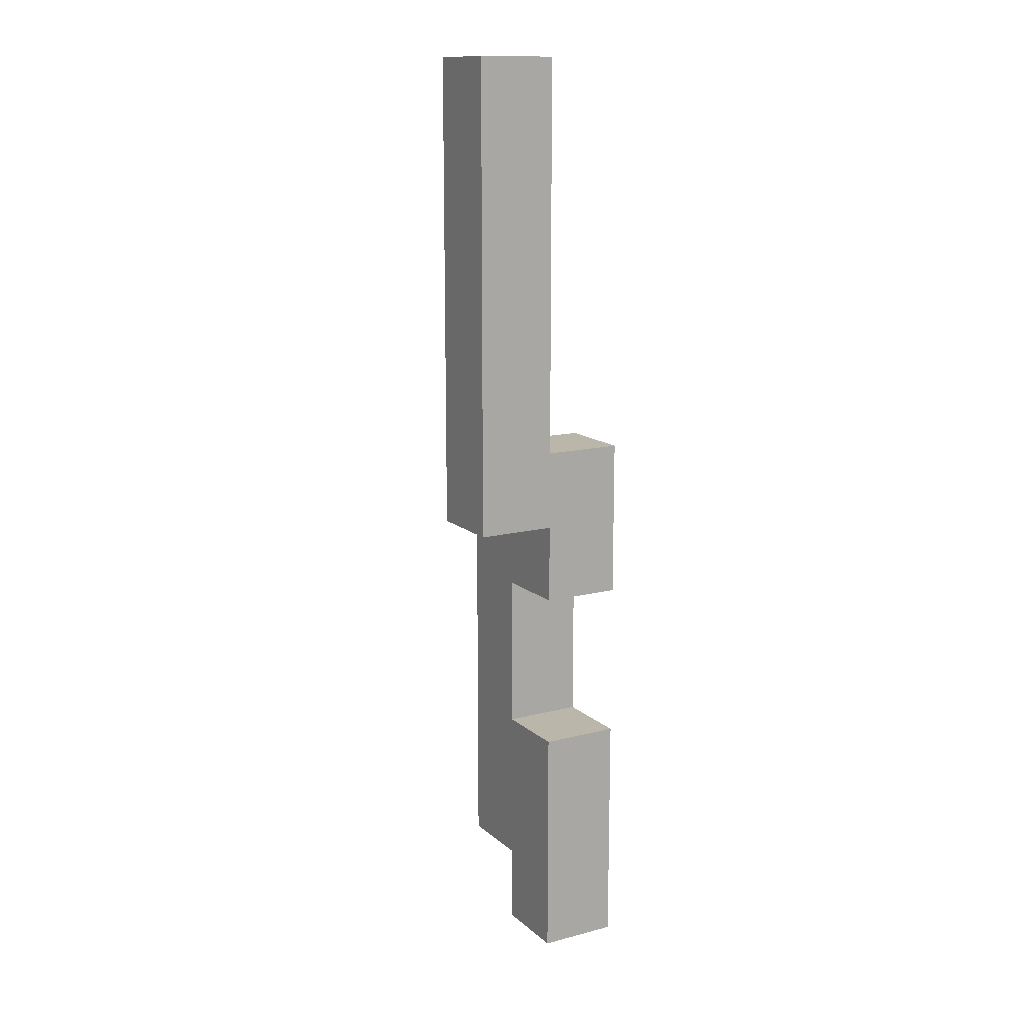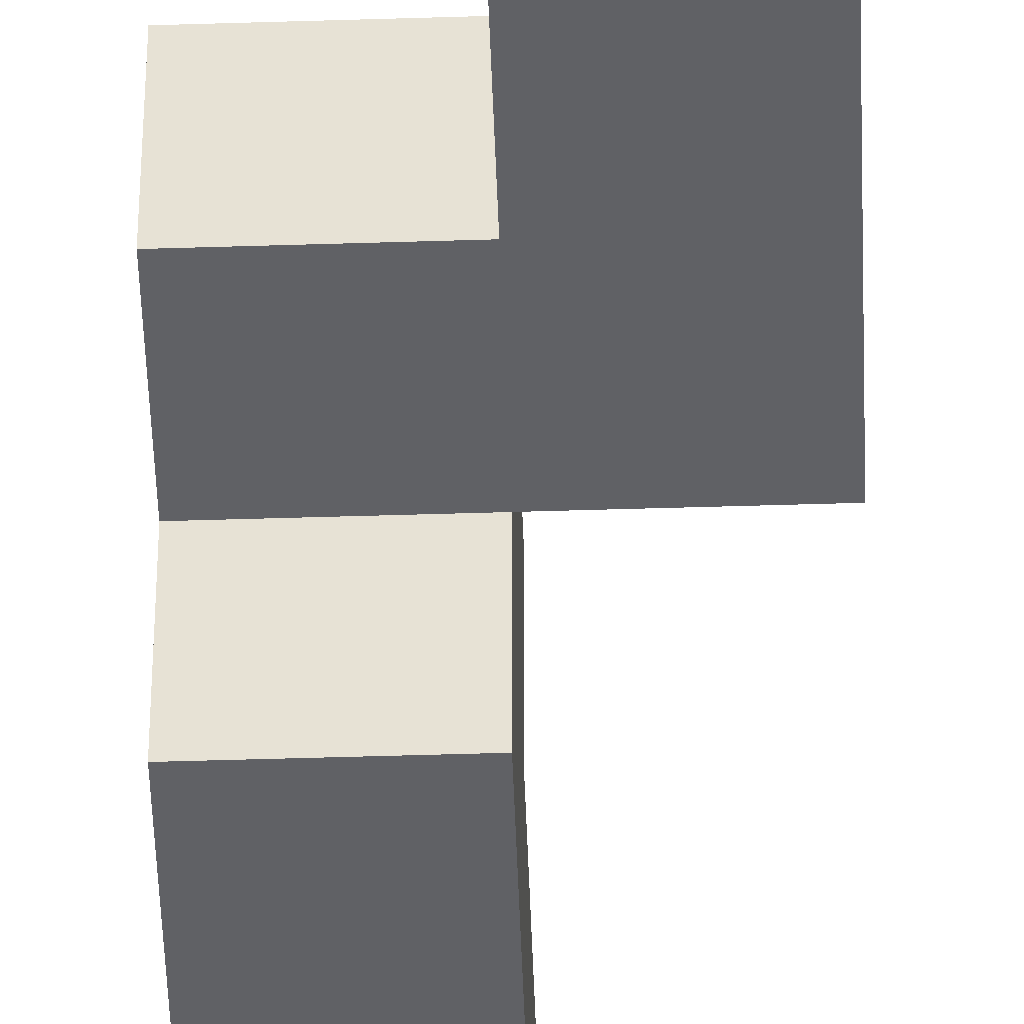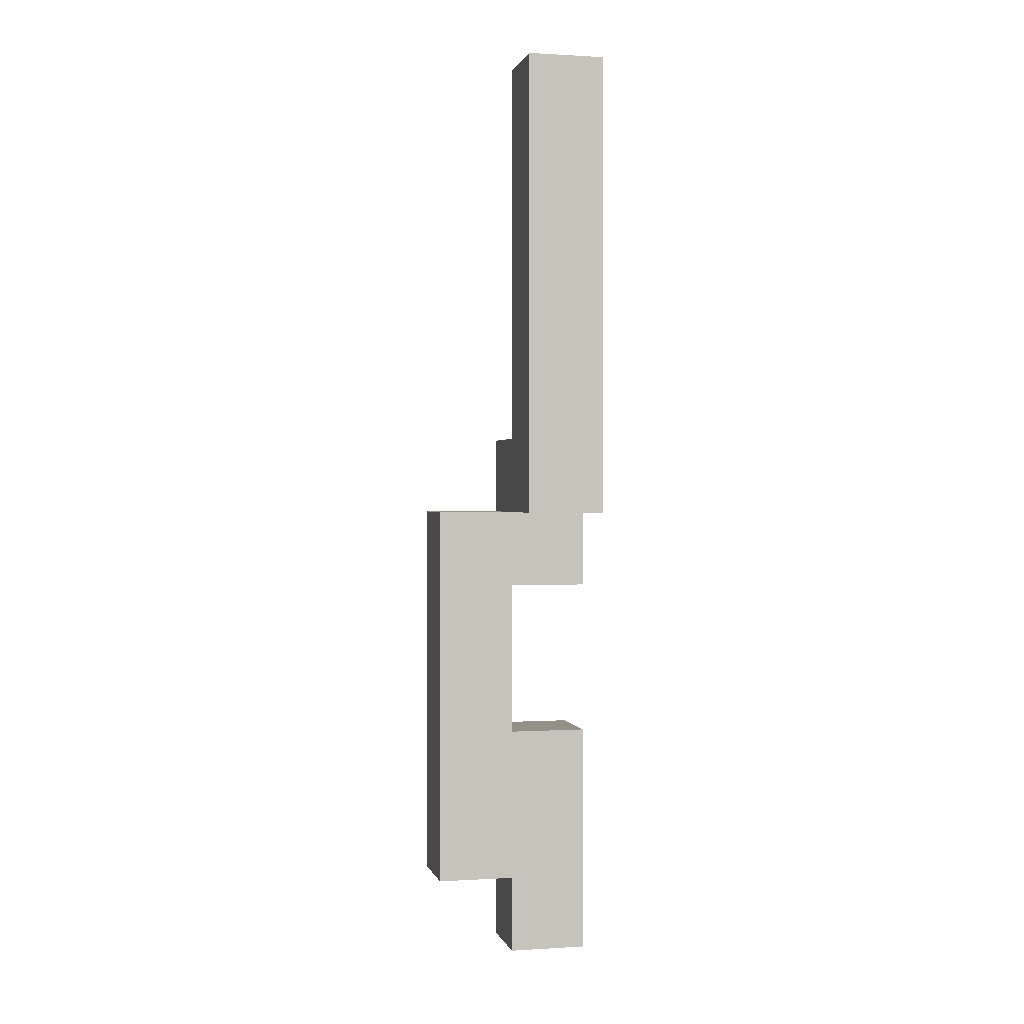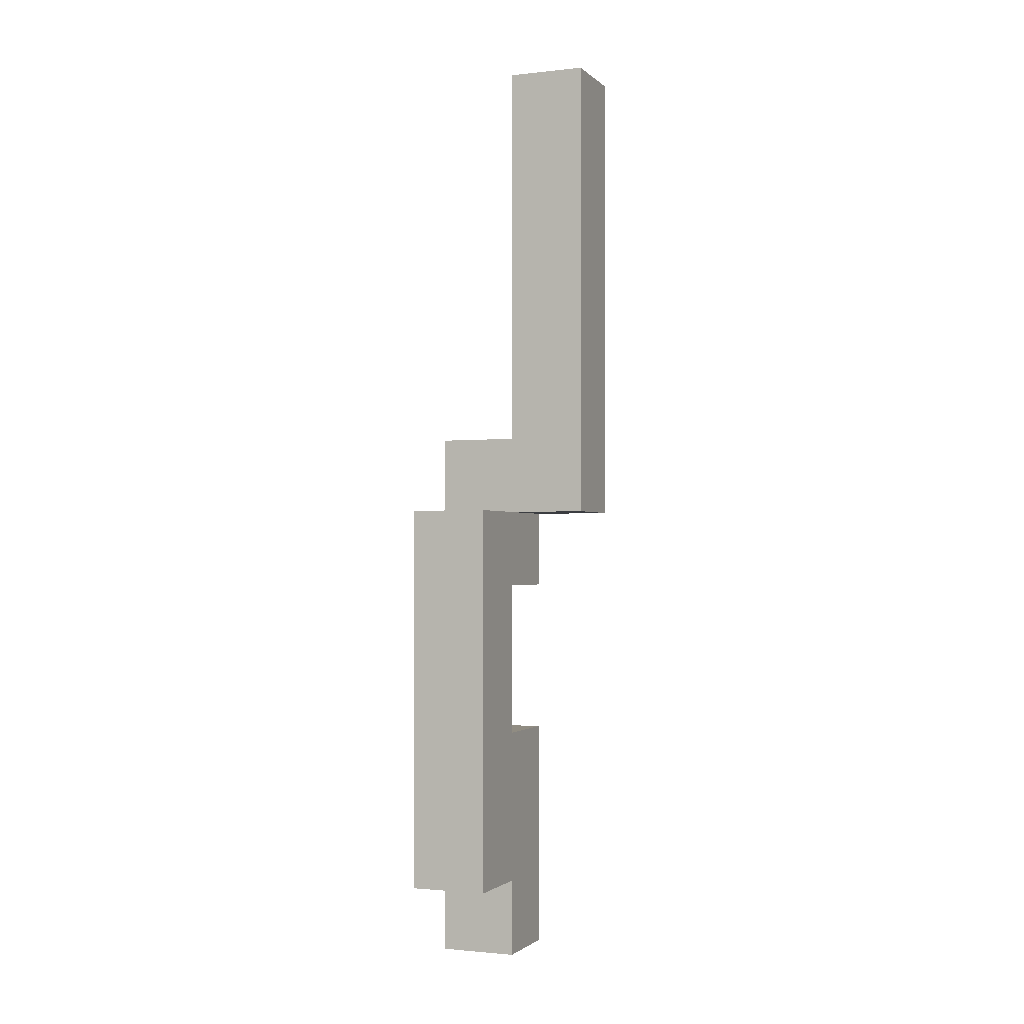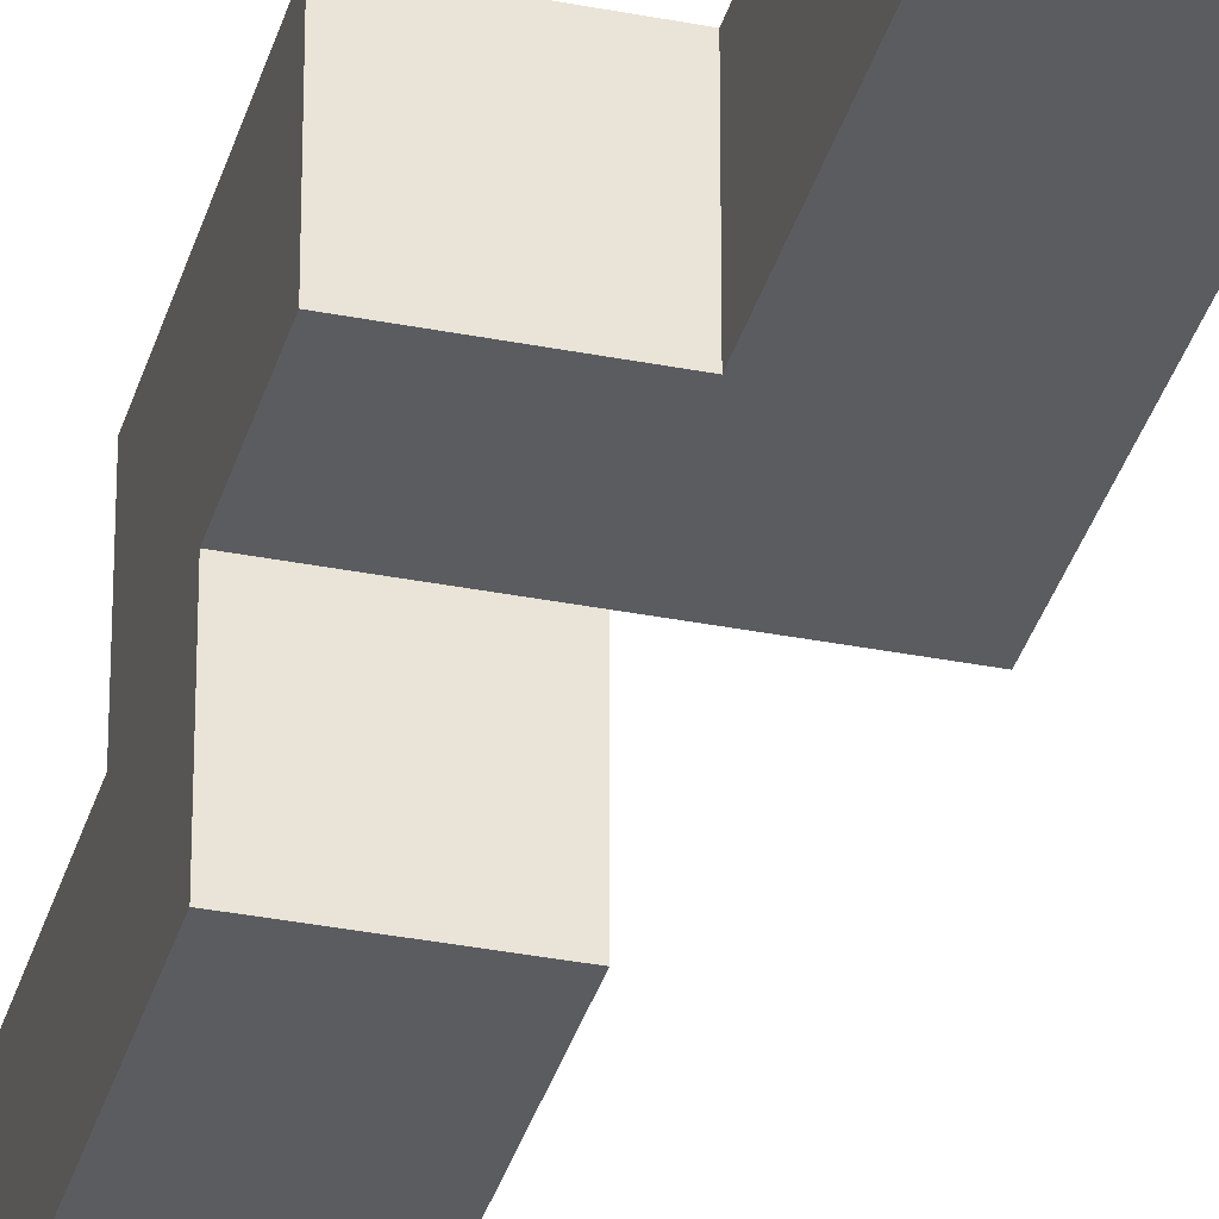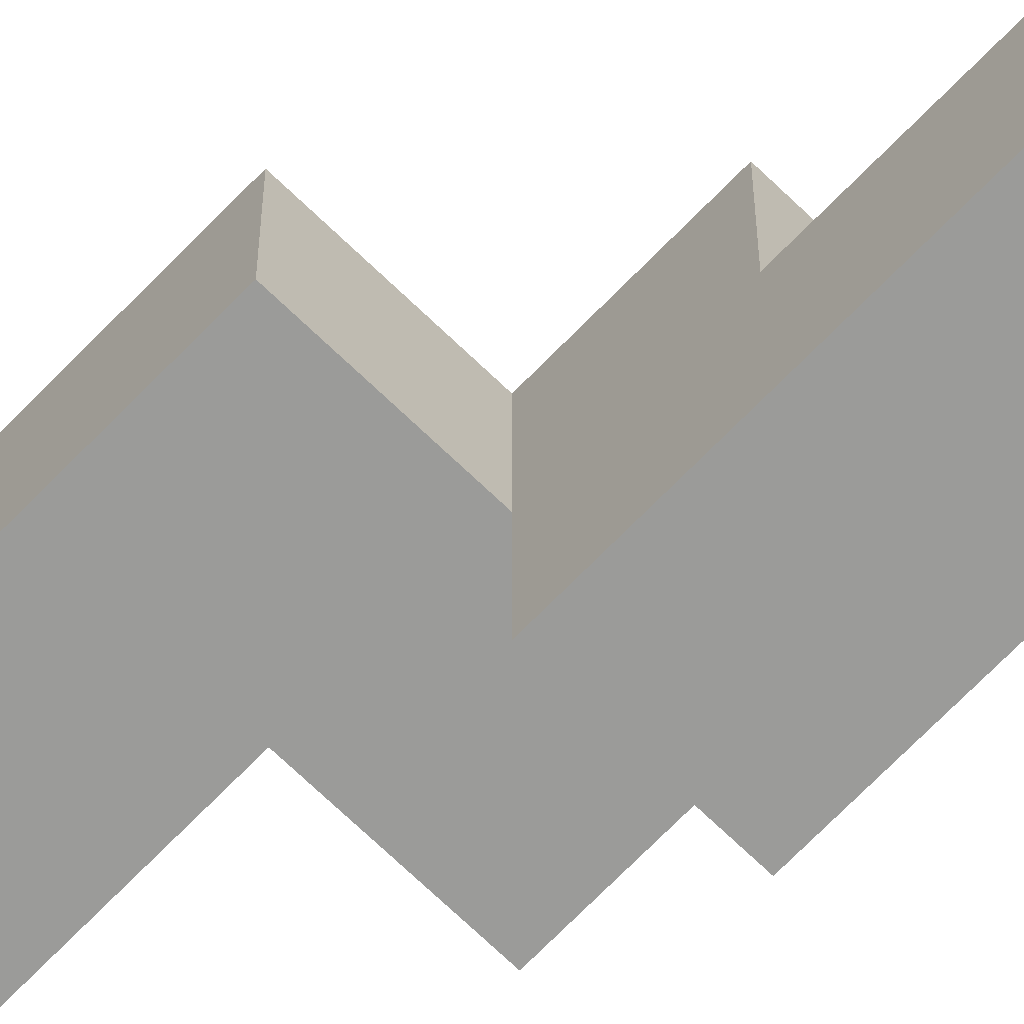
<metadata>
{"format":"obj","ext":"obj","renderer":"f3d","projection":"perspective","resolution":1024,"background":"white","views":[{"elev":13.9,"azim":-119.7,"up":"+Y"},{"elev":-48.7,"azim":2.0,"up":"+Z"},{"elev":0.6,"azim":167.0,"up":"+Y"},{"elev":-1.6,"azim":112.1,"up":"+Y"},{"elev":-34.0,"azim":-15.0,"up":"+Z"},{"elev":-69.6,"azim":135.9,"up":"+Z"}]}
</metadata>
<code>
o
v -0.1 0 0.1
v -0.1 0 -1.49e-08
v -0.1 0.3 0.1
v -0.1 0.3 -1.49e-08
v -0.1 0.5 0.1
v -0.1 0.5 -1.49e-08
v -0.1 0.6 -1.49e-08
v -0.1 0.6 -0.1
v -0.1 0.7 0.1
v -0.1 0.7 -1.49e-08
v -0.1 1 -1.49e-08
v -0.1 1 -0.1
v -0.1 1.2 -1.49e-08
v -0.1 1.2 -0.1
v 1.49e-08 0.3 0.1
v 1.49e-08 0.3 -1.49e-08
v 1.49e-08 0.5 0.1
v 1.49e-08 0.5 -1.49e-08
v 1.49e-08 0 0.1
v 1.49e-08 0 -1.49e-08
v 1.49e-08 0.1 0.1
v 1.49e-08 0.1 -1.49e-08
v 1.49e-08 0.6 0.1
v 1.49e-08 0.6 -1.49e-08
v 1.49e-08 0.6 -0.1
v 1.49e-08 0.7 0.1
v 1.49e-08 0.7 -1.49e-08
v 1.49e-08 1 -1.49e-08
v 1.49e-08 1 -0.1
v 1.49e-08 1.2 -1.49e-08
v 1.49e-08 1.2 -0.1
v 0.1 0.1 0.1
v 0.1 0.1 -1.49e-08
v 0.1 0.6 0.1
v 0.1 0.6 -1.49e-08
v -0.1 0 0.1
v -0.1 0.3 0.1
v -0.1 0.5 0.1
v -0.1 0.7 0.1
v 1.49e-08 0 0.1
v 1.49e-08 0.1 0.1
v 1.49e-08 0.3 0.1
v 1.49e-08 0.5 0.1
v 1.49e-08 0.6 0.1
v 1.49e-08 0.7 0.1
v 0.1 0.1 0.1
v 0.1 0.6 0.1
v -0.1 0.7 -1.49e-08
v -0.1 1 -1.49e-08
v -0.1 1.2 -1.49e-08
v 1.49e-08 0.7 -1.49e-08
v 1.49e-08 1 -1.49e-08
v 1.49e-08 1.2 -1.49e-08
v -0.1 0 -1.49e-08
v -0.1 0.3 -1.49e-08
v -0.1 0.5 -1.49e-08
v -0.1 0.6 -1.49e-08
v 1.49e-08 0 -1.49e-08
v 1.49e-08 0.1 -1.49e-08
v 1.49e-08 0.3 -1.49e-08
v 1.49e-08 0.5 -1.49e-08
v 1.49e-08 0.6 -1.49e-08
v 0.1 0.1 -1.49e-08
v 0.1 0.6 -1.49e-08
v -0.1 0.6 -0.1
v -0.1 1 -0.1
v -0.1 1.2 -0.1
v 1.49e-08 0.6 -0.1
v 1.49e-08 1 -0.1
v 1.49e-08 1.2 -0.1
v -0.1 0 0.1
v 1.49e-08 0 0.1
v -0.1 0 -1.49e-08
v 1.49e-08 0 -1.49e-08
v 1.49e-08 0.1 0.1
v 0.1 0.1 0.1
v 1.49e-08 0.1 -1.49e-08
v 0.1 0.1 -1.49e-08
v -0.1 0.5 0.1
v 1.49e-08 0.5 0.1
v -0.1 0.5 -1.49e-08
v 1.49e-08 0.5 -1.49e-08
v -0.1 0.6 -1.49e-08
v 1.49e-08 0.6 -1.49e-08
v -0.1 0.6 -0.1
v 1.49e-08 0.6 -0.1
v -0.1 0.3 0.1
v 1.49e-08 0.3 0.1
v -0.1 0.3 -1.49e-08
v 1.49e-08 0.3 -1.49e-08
v 1.49e-08 0.6 0.1
v 0.1 0.6 0.1
v 1.49e-08 0.6 -1.49e-08
v 0.1 0.6 -1.49e-08
v -0.1 0.7 0.1
v 1.49e-08 0.7 0.1
v -0.1 0.7 -1.49e-08
v 1.49e-08 0.7 -1.49e-08
v -0.1 1.2 -1.49e-08
v 1.49e-08 1.2 -1.49e-08
v -0.1 1.2 -0.1
v 1.49e-08 1.2 -0.1
f 3 2 1
f 4 2 3
f 7 6 5
f 9 7 5
f 9 8 7
f 10 8 9
f 11 8 10
f 12 8 11
f 13 12 11
f 14 12 13
f 17 16 15
f 18 16 17
f 19 20 21
f 21 20 22
f 23 24 26
f 24 25 26
f 26 25 27
f 27 25 28
f 28 25 29
f 28 29 30
f 30 29 31
f 32 33 34
f 34 33 35
f 40 37 36
f 41 37 40
f 42 37 41
f 43 39 38
f 44 39 43
f 45 39 44
f 46 42 41
f 46 44 43
f 46 43 42
f 47 44 46
f 51 49 48
f 52 50 49
f 52 49 51
f 53 50 52
f 54 55 58
f 58 55 59
f 59 55 60
f 56 57 61
f 61 57 62
f 59 60 63
f 61 62 63
f 60 61 63
f 63 62 64
f 65 66 68
f 66 67 69
f 68 66 69
f 69 67 70
f 73 72 71
f 74 72 73
f 77 76 75
f 78 76 77
f 81 80 79
f 82 80 81
f 85 84 83
f 86 84 85
f 87 88 89
f 89 88 90
f 91 92 93
f 93 92 94
f 95 96 97
f 97 96 98
f 99 100 101
f 101 100 102

</code>
